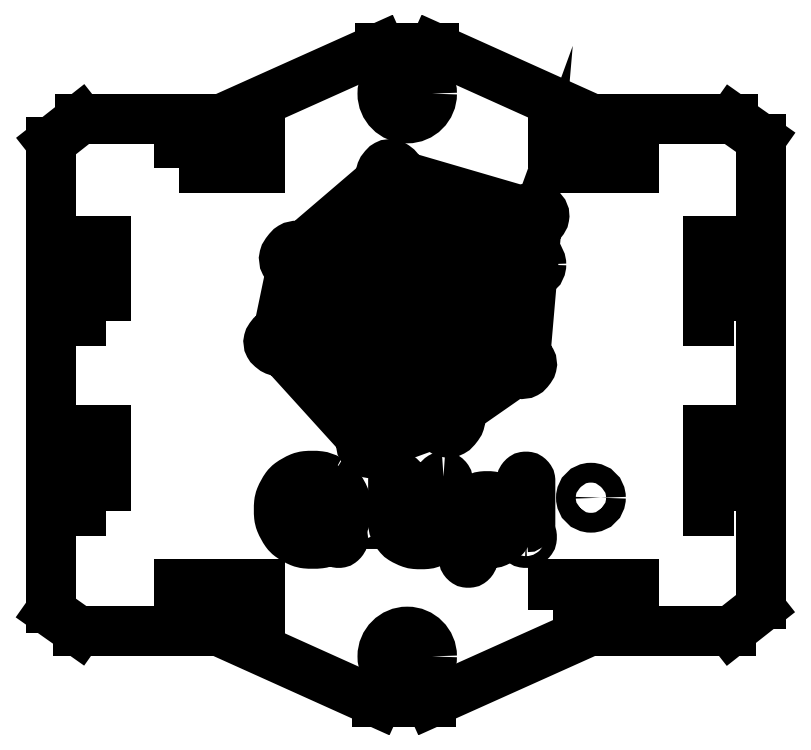
<metadata>
{"format":"dxf","ext":"dxf","renderer":"ezdxf+matplotlib","layout":"modelspace","background":"white","min_lineweight":24,"dpi":150}
</metadata>
<code>
0
SECTION
2
ENTITIES
0
LINE
8
0
10
722.8
20
238.3
11
722.8
21
191.2
0
LINE
8
0
10
794.5
20
238.6
11
794.5
21
191.6
0
LINE
8
back
10
725.7
20
240.6
11
740
21
240.6
0
LINE
8
back
10
777.5
20
240.6
11
791.7
21
240.6
0
LINE
8
back
10
722.8
20
238.3
11
725.7
21
240.6
0
LINE
8
back
10
794.5
20
238.6
11
791.7
21
240.6
0
CIRCLE
8
Visible (ISO)
10
758.8
20
243.2
40
2.5
0
CIRCLE
8
Visible (ISO)
10
758.8
20
186.3
40
2.5
0
LINE
8
back
10
756.1
20
247.8
11
761.5
21
247.8
0
LINE
8
back
10
761.5
20
247.8
11
777.4
21
240.7
0
LINE
8
back
10
740
20
240.6
11
756.1
21
247.8
0
LINE
8
back
10
791.5
20
188.9
11
777.3
21
188.9
0
LINE
8
back
10
794.5
20
191.2
11
791.5
21
188.9
0
LINE
8
back
10
722.7
20
190.8
11
725.5
21
188.9
0
LINE
8
back
10
761.2
20
181.6
11
755.7
21
181.6
0
LINE
8
back
10
755.7
20
181.6
11
739.9
21
188.8
0
LINE
8
back
10
777.3
20
188.9
11
761.2
21
181.6
0
LINE
8
back
10
739.8
20
188.9
11
725.5
21
188.9
0
LWPOLYLINE
8
back
90
    4
70
    1
43
0
10
735.7
20
191
10
743.9
20
191
10
743.9
20
193.6
10
735.7
20
193.6
0
LWPOLYLINE
8
back
90
    4
70
    1
43
0
10
773.6
20
191
10
781.7
20
191
10
781.7
20
193.6
10
773.6
20
193.6
0
LWPOLYLINE
8
back
90
    4
70
    1
43
0
10
735.7
20
235.7
10
743.9
20
235.7
10
743.9
20
238.3
10
735.7
20
238.3
0
LWPOLYLINE
8
back
90
    4
70
    1
43
0
10
773.6
20
235.7
10
781.7
20
235.7
10
781.7
20
238.3
10
773.6
20
238.3
0
LWPOLYLINE
8
back
90
    4
70
    1
43
0
10
728.3
20
201
10
728.3
20
209.2
10
725.7
20
209.2
10
725.7
20
201
0
LWPOLYLINE
8
back
90
    4
70
    1
43
0
10
728.3
20
220.2
10
728.3
20
228.3
10
725.7
20
228.3
10
725.7
20
220.2
0
LWPOLYLINE
8
back
90
    4
70
    1
43
0
10
791.8
20
201
10
791.8
20
209.2
10
789.2
20
209.2
10
789.2
20
201
0
LWPOLYLINE
8
back
90
    4
70
    1
43
0
10
791.8
20
220.2
10
791.8
20
228.3
10
789.2
20
228.3
10
789.2
20
220.2
0
CIRCLE
8
back
10
777.4
20
202.3
40
1
0
INSERT
8
Capa 1
2
block 2
10
736.5
20
238.1
30
0
41
0.175
42
0.175
43
0
50
0
70
    1
71
    1
44
0
45
0
0
CIRCLE
8
back
10
771.4
20
225.9
40
1
0
ENDSEC
0
EOF

</code>
